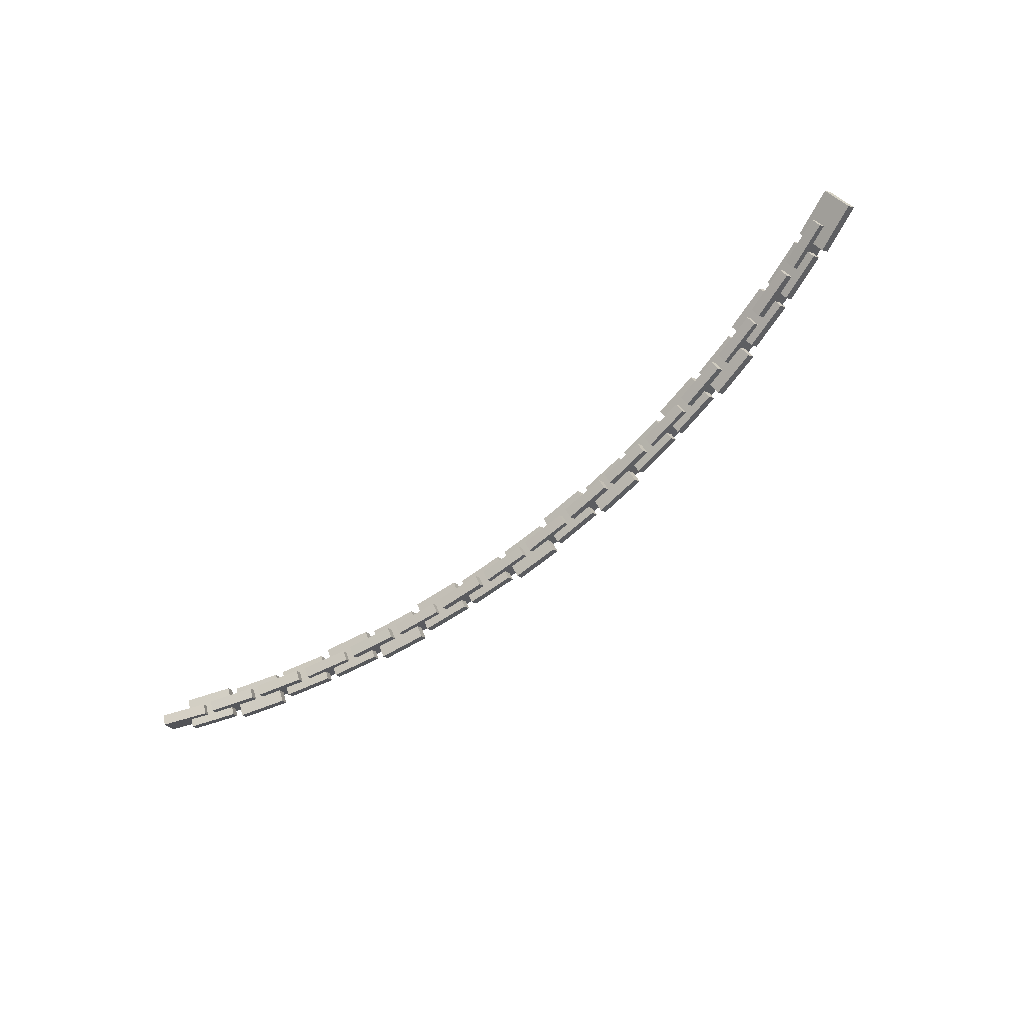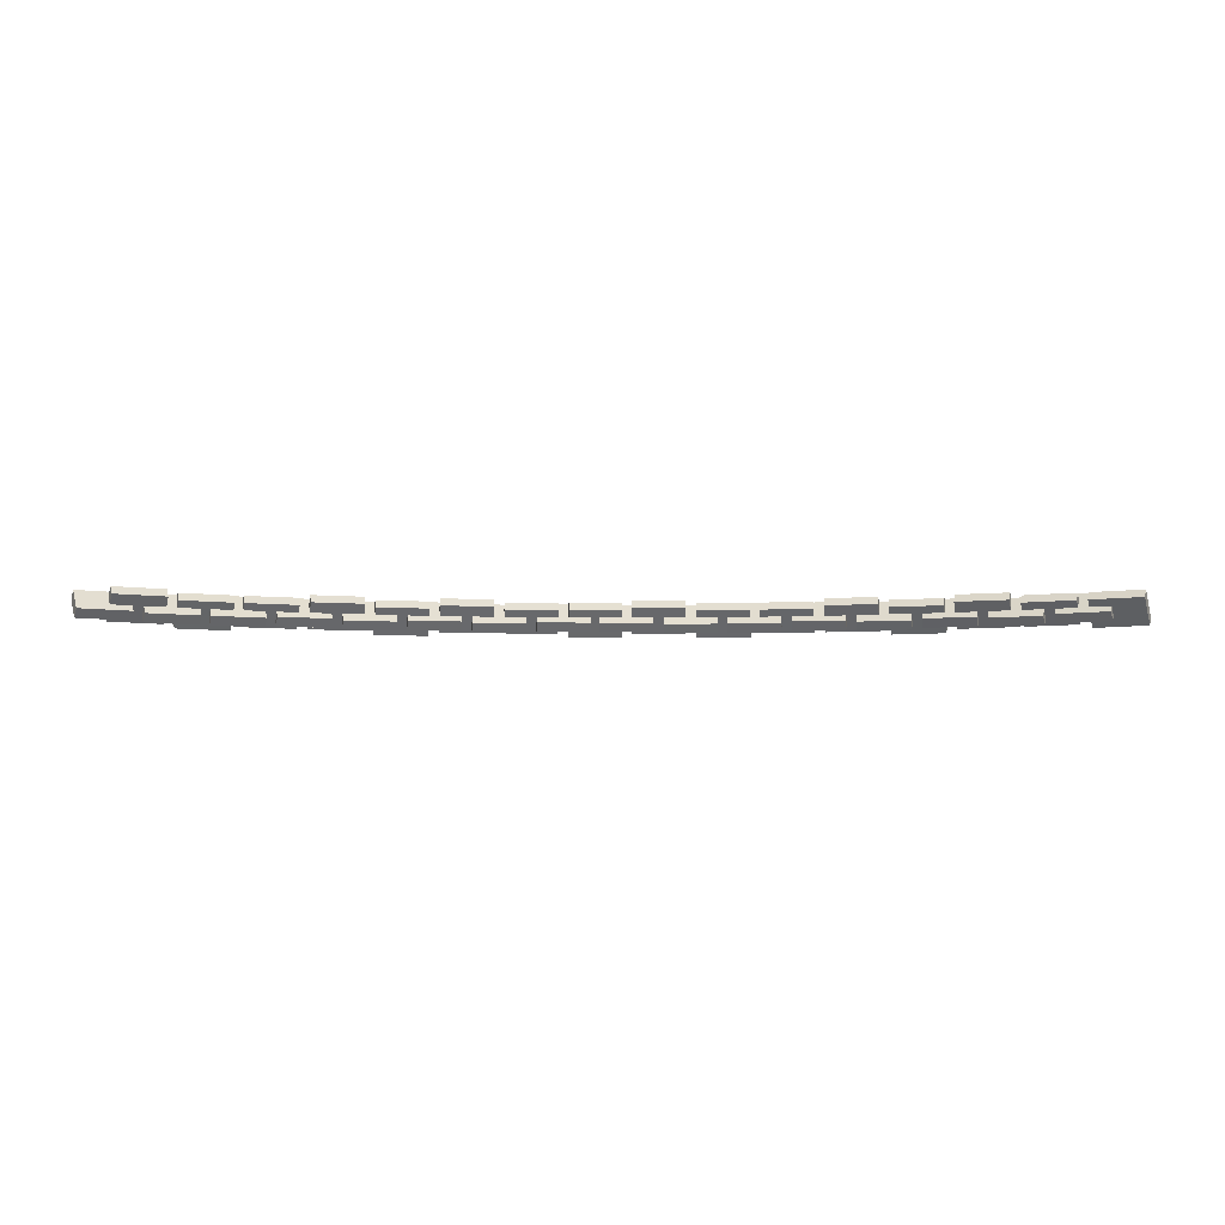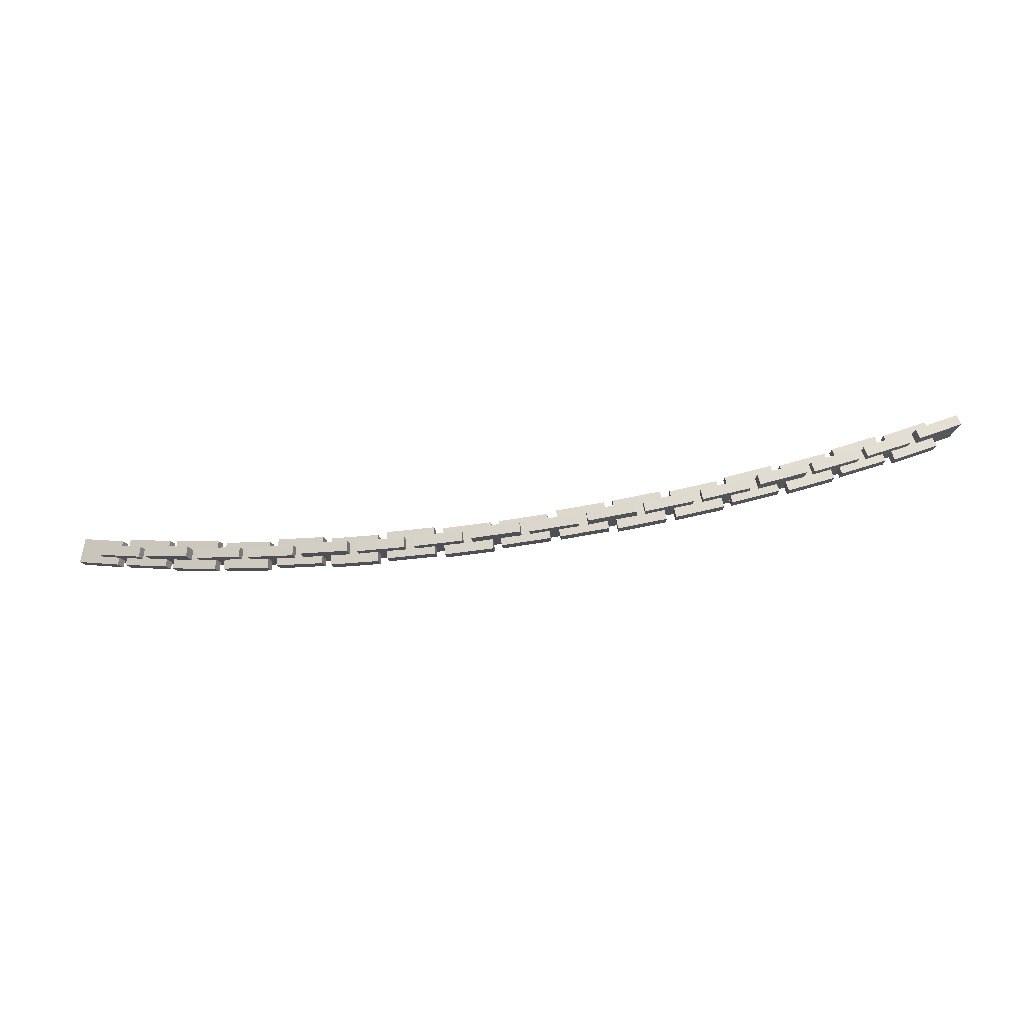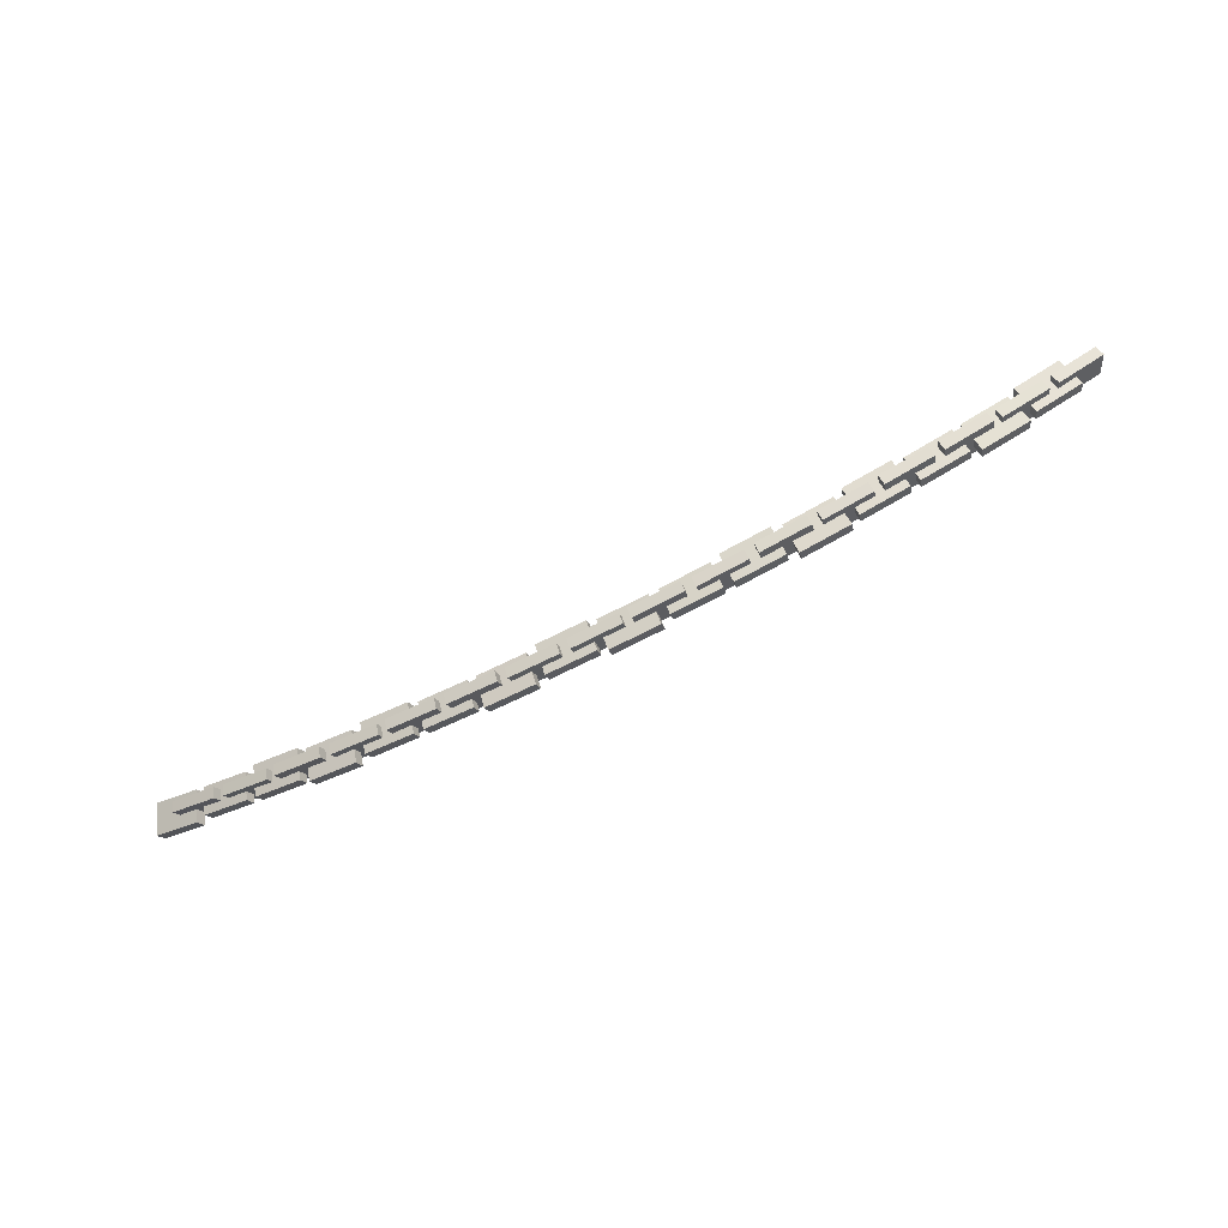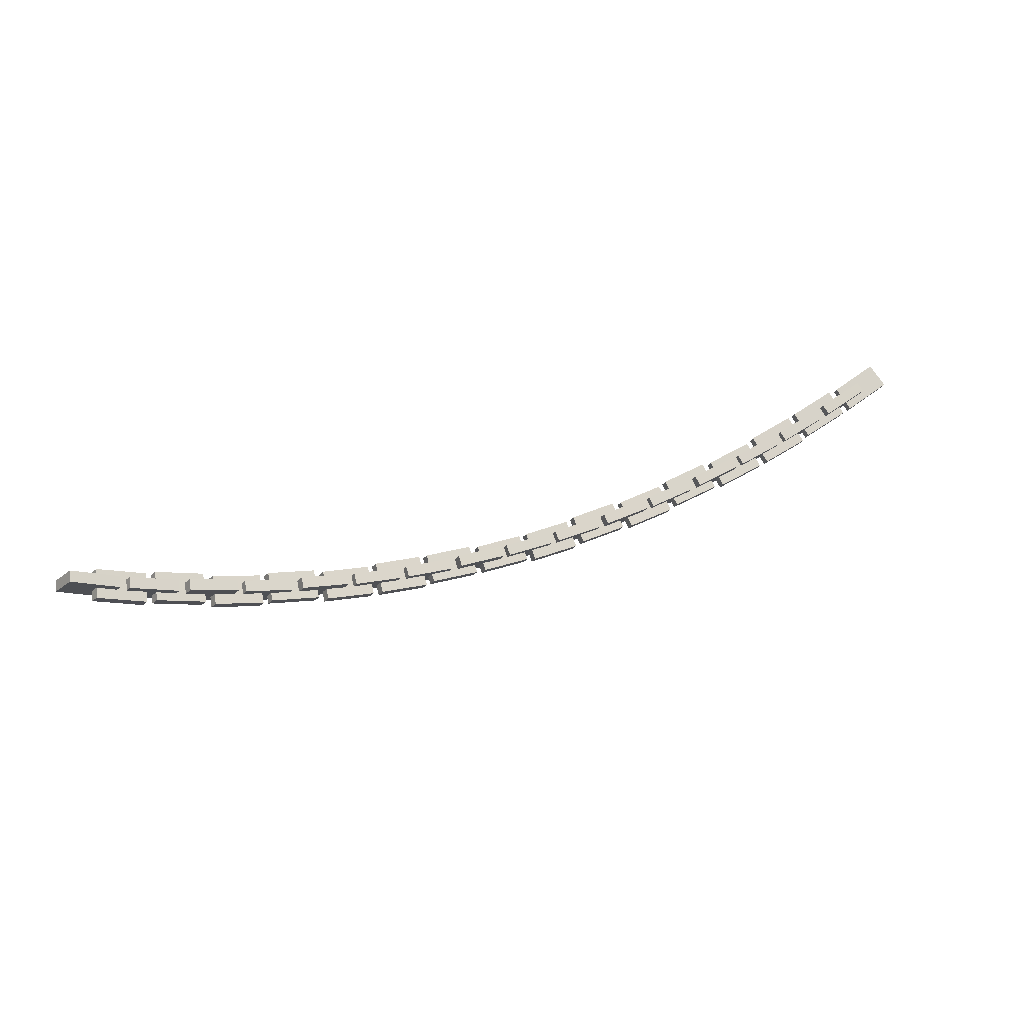
<metadata>
{"format":"obj","ext":"obj","renderer":"f3d","projection":"perspective","resolution":1024,"background":"white","views":[{"elev":-65.0,"azim":-139.6,"up":"+Z"},{"elev":-7.3,"azim":179.3,"up":"+Z"},{"elev":-63.5,"azim":-170.9,"up":"+Y"},{"elev":-73.3,"azim":27.0,"up":"+Y"},{"elev":29.3,"azim":-28.2,"up":"+Y"}]}
</metadata>
<code>
v 1.327 -0.2362 0.03688
v 1.33 -0.296 -0.02349
v 1.195 -0.2977 -0.02347
v 1.195 -0.2378 0.03688
v 1.327 -0.2157 0.01657
v 1.329 -0.2755 -0.04379
v 1.195 -0.2772 -0.04378
v 1.196 -0.2173 0.01657
v 1.641 -0.2024 0.04378
v 1.649 -0.2602 -0.01508
v 1.516 -0.2757 -0.01506
v 1.51 -0.2176 0.04378
v 1.638 -0.1821 0.02348
v 1.646 -0.24 -0.03538
v 1.514 -0.2553 -0.03537
v 1.508 -0.1972 0.02348
v 1.485 -0.2267 0.03688
v 1.489 -0.2781 -0.01508
v 1.355 -0.2867 -0.01506
v 1.353 -0.2352 0.03688
v 1.483 -0.2063 0.01657
v 1.488 -0.2577 -0.03538
v 1.355 -0.2662 -0.03537
v 1.352 -0.2147 0.01657
v 1.569 -0.269 0.015
v 1.563 -0.216 -0.03793
v 1.432 -0.2278 -0.03793
v 1.435 -0.2811 0.015
v 1.567 -0.2488 0.03547
v 1.561 -0.1958 -0.01745
v 1.43 -0.2076 -0.01745
v 1.434 -0.2608 0.03547
v 1.729 -0.251 0.01895
v 1.72 -0.1984 -0.03398
v 1.589 -0.217 -0.03398
v 1.596 -0.27 0.01895
v 1.725 -0.231 0.03942
v 1.717 -0.1783 -0.0135
v 1.587 -0.1968 -0.0135
v 1.593 -0.2498 0.03942
v 1.41 -0.2867 0.01895
v 1.406 -0.2335 -0.03398
v 1.274 -0.2385 -0.03398
v 1.275 -0.2918 0.01895
v 1.408 -0.2664 0.03942
v 1.405 -0.2132 -0.0135
v 1.274 -0.2182 -0.0135
v 1.275 -0.2715 0.03942
v 1.797 -0.1837 0.03688
v 1.808 -0.2425 -0.02349
v 1.676 -0.2649 -0.02347
v 1.667 -0.2056 0.03688
v 1.793 -0.1636 0.01657
v 1.804 -0.2224 -0.04379
v 1.673 -0.2446 -0.04378
v 1.664 -0.1854 0.01657
v 2.104 -0.1086 0.03688
v 2.118 -0.158 -0.01508
v 1.989 -0.1938 -0.01506
v 1.976 -0.1439 0.03688
v 2.098 -0.089 0.01657
v 2.112 -0.1384 -0.03538
v 1.984 -0.174 -0.03537
v 1.971 -0.124 0.01657
v 1.95 -0.1434 0.04378
v 1.964 -0.2002 -0.01508
v 1.832 -0.2293 -0.01506
v 1.821 -0.172 0.04378
v 1.945 -0.1236 0.02348
v 1.959 -0.1803 -0.03538
v 1.828 -0.2092 -0.03537
v 1.817 -0.1519 0.02348
v 2.042 -0.1828 0.01895
v 2.028 -0.1313 -0.03398
v 1.9 -0.1633 -0.03398
v 1.912 -0.2153 0.01895
v 2.037 -0.1632 0.03942
v 2.023 -0.1117 -0.0135
v 1.895 -0.1435 -0.0135
v 1.907 -0.1955 0.03942
v 2.196 -0.1366 0.01895
v 2.178 -0.08211 -0.03793
v 2.052 -0.1206 -0.03793
v 2.067 -0.1758 0.01895
v 2.189 -0.1173 0.03942
v 2.172 -0.06282 -0.01745
v 2.046 -0.101 -0.01745
v 2.062 -0.1562 0.03942
v 1.885 -0.2171 0.015
v 1.874 -0.165 -0.03793
v 1.744 -0.1903 -0.03793
v 1.753 -0.2428 0.015
v 1.881 -0.1973 0.03547
v 1.869 -0.1451 -0.01745
v 1.741 -0.1702 -0.01745
v 1.75 -0.2228 0.03547
v 2.251 -0.06014 0.03688
v 2.271 -0.1165 -0.02349
v 2.144 -0.159 -0.02347
v 2.126 -0.1018 0.03688
v 2.244 -0.04087 0.01657
v 2.264 -0.09727 -0.04379
v 2.137 -0.1395 -0.04378
v 2.12 -0.08225 0.01657
v 2.396 0.003011 0.04378
v 2.418 -0.0509 -0.01508
v 2.293 -0.09977 -0.01506
v 2.273 -0.04495 0.04378
v 2.388 0.02191 0.02348
v 2.41 -0.03201 -0.03538
v 2.286 -0.08055 -0.03537
v 2.266 -0.02573 0.02348
v 2.491 -0.01807 0.015
v 2.471 0.02701 -0.03398
v 2.35 -0.02423 -0.03398
v 2.368 -0.07013 0.015
v 2.483 0.000479 0.03547
v 2.463 0.04555 -0.0135
v 2.342 -0.00535 -0.0135
v 2.36 -0.05125 0.03547
v 2.343 -0.07967 0.015
v 2.324 -0.02991 -0.03793
v 2.2 -0.07475 -0.03793
v 2.217 -0.1253 0.015
v 2.336 -0.06073 0.03547
v 2.317 -0.01097 -0.01745
v 2.194 -0.0555 -0.01745
v 2.211 -0.106 0.03547
v 0.0979 -0.02329 0.03688
v 0.07587 -0.07897 -0.02349
v -0.04821 -0.02674 -0.02347
v -0.02379 0.02793 0.03688
v 0.1054 -0.004263 0.01657
v 0.0834 -0.05994 -0.04379
v -0.03986 -0.008051 -0.04378
v -0.01545 0.04662 0.01657
v 0.3987 -0.1175 0.04378
v 0.383 -0.1737 -0.01508
v 0.2545 -0.1347 -0.01506
v 0.2727 -0.07918 0.04378
v 0.4043 -0.09781 0.02348
v 0.3885 -0.154 -0.03538
v 0.2609 -0.1152 -0.03537
v 0.2791 -0.05974 0.02348
v 0.2461 -0.07756 0.03688
v 0.2296 -0.1264 -0.01508
v 0.1034 -0.08075 -0.01506
v 0.1219 -0.03268 0.03688
v 0.2526 -0.05817 0.01657
v 0.2362 -0.107 -0.03538
v 0.1107 -0.06166 -0.03537
v 0.1293 -0.01359 0.01657
v 0.3063 -0.1499 0.015
v 0.3221 -0.09897 -0.03793
v 0.1969 -0.05735 -0.03793
v 0.179 -0.1076 0.015
v 0.3123 -0.1305 0.03547
v 0.328 -0.07957 -0.01745
v 0.2037 -0.03822 -0.01745
v 0.1858 -0.08847 0.03547
v 0.4598 -0.1971 0.01895
v 0.4729 -0.1454 -0.03398
v 0.3456 -0.1103 -0.03398
v 0.3303 -0.1614 0.01895
v 0.4648 -0.1775 0.03942
v 0.4779 -0.1257 -0.0135
v 0.3514 -0.09082 -0.0135
v 0.3361 -0.1419 0.03942
v 0.153 -0.1024 0.01895
v 0.1713 -0.05233 -0.03398
v 0.04828 -0.004248 -0.03398
v 0.02779 -0.0535 0.01895
v 0.1599 -0.08335 0.03942
v 0.1783 -0.03326 -0.0135
v 0.05608 0.01451 -0.0135
v 0.0356 -0.03475 0.03942
v 0.5494 -0.1627 0.03688
v 0.5362 -0.2211 -0.02349
v 0.4055 -0.1886 -0.02347
v 0.4212 -0.1308 0.03688
v 0.5539 -0.1428 0.01657
v 0.5407 -0.2012 -0.04379
v 0.4109 -0.1689 -0.04378
v 0.4266 -0.1111 0.01657
v 0.8603 -0.2163 0.03688
v 0.8542 -0.2675 -0.01508
v 0.7213 -0.2486 -0.01506
v 0.7296 -0.1978 0.03688
v 0.8627 -0.196 0.01657
v 0.8566 -0.2471 -0.03538
v 0.7246 -0.2284 -0.03537
v 0.7329 -0.1776 0.01657
v 0.7053 -0.1868 0.04378
v 0.6954 -0.2443 -0.01508
v 0.5636 -0.2186 -0.01506
v 0.576 -0.1616 0.04378
v 0.7088 -0.1666 0.02348
v 0.6989 -0.2241 -0.03538
v 0.568 -0.1986 -0.03537
v 0.5803 -0.1416 0.02348
v 0.7742 -0.2597 0.01895
v 0.7819 -0.2069 -0.03398
v 0.6517 -0.185 -0.03398
v 0.6417 -0.2374 0.01895
v 0.7772 -0.2396 0.03942
v 0.7849 -0.1868 -0.0135
v 0.6555 -0.1651 -0.0135
v 0.6455 -0.2175 0.03942
v 0.9337 -0.2788 0.01895
v 0.9391 -0.2217 -0.03793
v 0.808 -0.2066 -0.03793
v 0.8002 -0.2634 0.01895
v 0.9356 -0.2585 0.03942
v 0.941 -0.2015 -0.01745
v 0.8108 -0.1865 -0.01745
v 0.803 -0.2432 0.03942
v 0.6167 -0.2285 0.015
v 0.6271 -0.1762 -0.03793
v 0.4984 -0.1477 -0.03793
v 0.4857 -0.1995 0.015
v 0.6207 -0.2086 0.03547
v 0.6311 -0.1563 -0.01745
v 0.5032 -0.1279 -0.01745
v 0.4905 -0.1798 0.03547
v 1.015 -0.2308 0.03688
v 1.011 -0.2906 -0.02349
v 0.8768 -0.2785 -0.02347
v 0.8835 -0.219 0.03688
v 1.016 -0.2104 0.01657
v 1.012 -0.2701 -0.04379
v 0.8791 -0.2581 -0.04378
v 0.8858 -0.1986 0.01657
v 1.173 -0.2306 0.04378
v 1.172 -0.289 -0.01508
v 1.038 -0.2839 -0.01506
v 1.041 -0.2256 0.04378
v 1.173 -0.2102 0.02348
v 1.172 -0.2686 -0.03538
v 1.039 -0.2635 -0.03537
v 1.042 -0.2052 0.02348
v 1.252 -0.2882 0.015
v 1.252 -0.2388 -0.03398
v 1.12 -0.2372 -0.03398
v 1.118 -0.2865 0.015
v 1.252 -0.2679 0.03547
v 1.251 -0.2185 -0.0135
v 1.12 -0.2169 -0.0135
v 1.119 -0.2662 0.03547
v 1.092 -0.2855 0.015
v 1.094 -0.2322 -0.03793
v 0.9623 -0.2238 -0.03793
v 0.9577 -0.2769 0.015
v 1.093 -0.2652 0.03547
v 1.095 -0.2119 -0.01745
v 0.964 -0.2035 -0.01745
v 0.9594 -0.2567 0.03547
f 1 2 6 5
f 6 2 3 7
f 3 4 8 7
f 8 4 1 5
f 4 3 2 1
f 8 5 6 7
f 9 10 14 13
f 14 10 11 15
f 11 12 16 15
f 16 12 9 13
f 12 11 10 9
f 16 13 14 15
f 17 18 22 21
f 22 18 19 23
f 19 20 24 23
f 24 20 17 21
f 20 19 18 17
f 24 21 22 23
f 25 26 30 29
f 30 26 27 31
f 27 28 32 31
f 32 28 25 29
f 28 27 26 25
f 32 29 30 31
f 33 34 38 37
f 38 34 35 39
f 35 36 40 39
f 40 36 33 37
f 36 35 34 33
f 40 37 38 39
f 41 42 46 45
f 46 42 43 47
f 43 44 48 47
f 48 44 41 45
f 44 43 42 41
f 48 45 46 47
f 49 50 54 53
f 54 50 51 55
f 51 52 56 55
f 56 52 49 53
f 52 51 50 49
f 56 53 54 55
f 57 58 62 61
f 62 58 59 63
f 59 60 64 63
f 64 60 57 61
f 60 59 58 57
f 64 61 62 63
f 65 66 70 69
f 70 66 67 71
f 67 68 72 71
f 72 68 65 69
f 68 67 66 65
f 72 69 70 71
f 73 74 78 77
f 78 74 75 79
f 75 76 80 79
f 80 76 73 77
f 76 75 74 73
f 80 77 78 79
f 81 82 86 85
f 86 82 83 87
f 83 84 88 87
f 88 84 81 85
f 84 83 82 81
f 88 85 86 87
f 89 90 94 93
f 94 90 91 95
f 91 92 96 95
f 96 92 89 93
f 92 91 90 89
f 96 93 94 95
f 97 98 102 101
f 102 98 99 103
f 99 100 104 103
f 104 100 97 101
f 100 99 98 97
f 104 101 102 103
f 105 106 110 109
f 110 106 107 111
f 107 108 112 111
f 112 108 105 109
f 108 107 106 105
f 112 109 110 111
f 113 114 118 117
f 118 114 115 119
f 115 116 120 119
f 120 116 113 117
f 116 115 114 113
f 120 117 118 119
f 121 122 126 125
f 126 122 123 127
f 123 124 128 127
f 128 124 121 125
f 124 123 122 121
f 128 125 126 127
f 129 130 134 133
f 134 130 131 135
f 131 132 136 135
f 136 132 129 133
f 132 131 130 129
f 136 133 134 135
f 137 138 142 141
f 142 138 139 143
f 139 140 144 143
f 144 140 137 141
f 140 139 138 137
f 144 141 142 143
f 145 146 150 149
f 150 146 147 151
f 147 148 152 151
f 152 148 145 149
f 148 147 146 145
f 152 149 150 151
f 153 154 158 157
f 158 154 155 159
f 155 156 160 159
f 160 156 153 157
f 156 155 154 153
f 160 157 158 159
f 161 162 166 165
f 166 162 163 167
f 163 164 168 167
f 168 164 161 165
f 164 163 162 161
f 168 165 166 167
f 169 170 174 173
f 174 170 171 175
f 171 172 176 175
f 176 172 169 173
f 172 171 170 169
f 176 173 174 175
f 177 178 182 181
f 182 178 179 183
f 179 180 184 183
f 184 180 177 181
f 180 179 178 177
f 184 181 182 183
f 185 186 190 189
f 190 186 187 191
f 187 188 192 191
f 192 188 185 189
f 188 187 186 185
f 192 189 190 191
f 193 194 198 197
f 198 194 195 199
f 195 196 200 199
f 200 196 193 197
f 196 195 194 193
f 200 197 198 199
f 201 202 206 205
f 206 202 203 207
f 203 204 208 207
f 208 204 201 205
f 204 203 202 201
f 208 205 206 207
f 209 210 214 213
f 214 210 211 215
f 211 212 216 215
f 216 212 209 213
f 212 211 210 209
f 216 213 214 215
f 217 218 222 221
f 222 218 219 223
f 219 220 224 223
f 224 220 217 221
f 220 219 218 217
f 224 221 222 223
f 225 226 230 229
f 230 226 227 231
f 227 228 232 231
f 232 228 225 229
f 228 227 226 225
f 232 229 230 231
f 233 234 238 237
f 238 234 235 239
f 235 236 240 239
f 240 236 233 237
f 236 235 234 233
f 240 237 238 239
f 241 242 246 245
f 246 242 243 247
f 243 244 248 247
f 248 244 241 245
f 244 243 242 241
f 248 245 246 247
f 249 250 254 253
f 254 250 251 255
f 251 252 256 255
f 256 252 249 253
f 252 251 250 249
f 256 253 254 255

</code>
